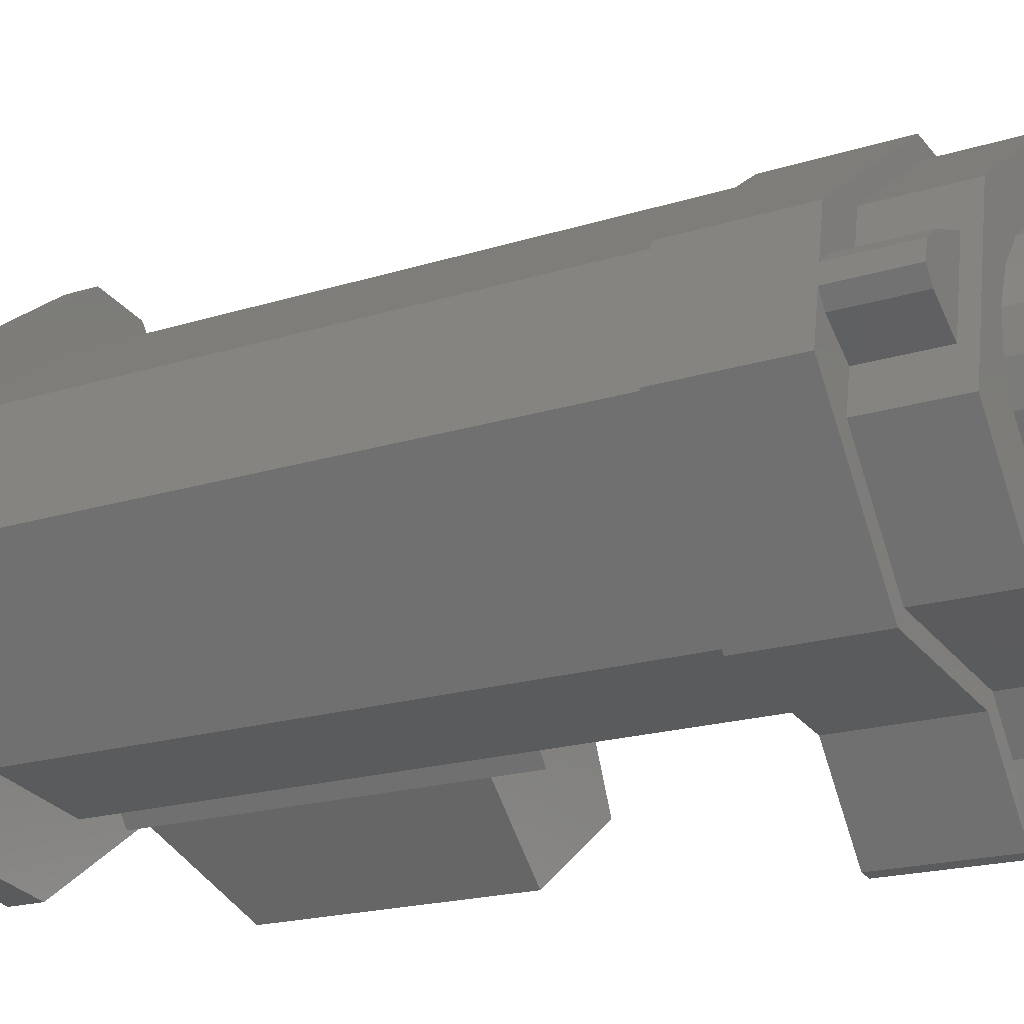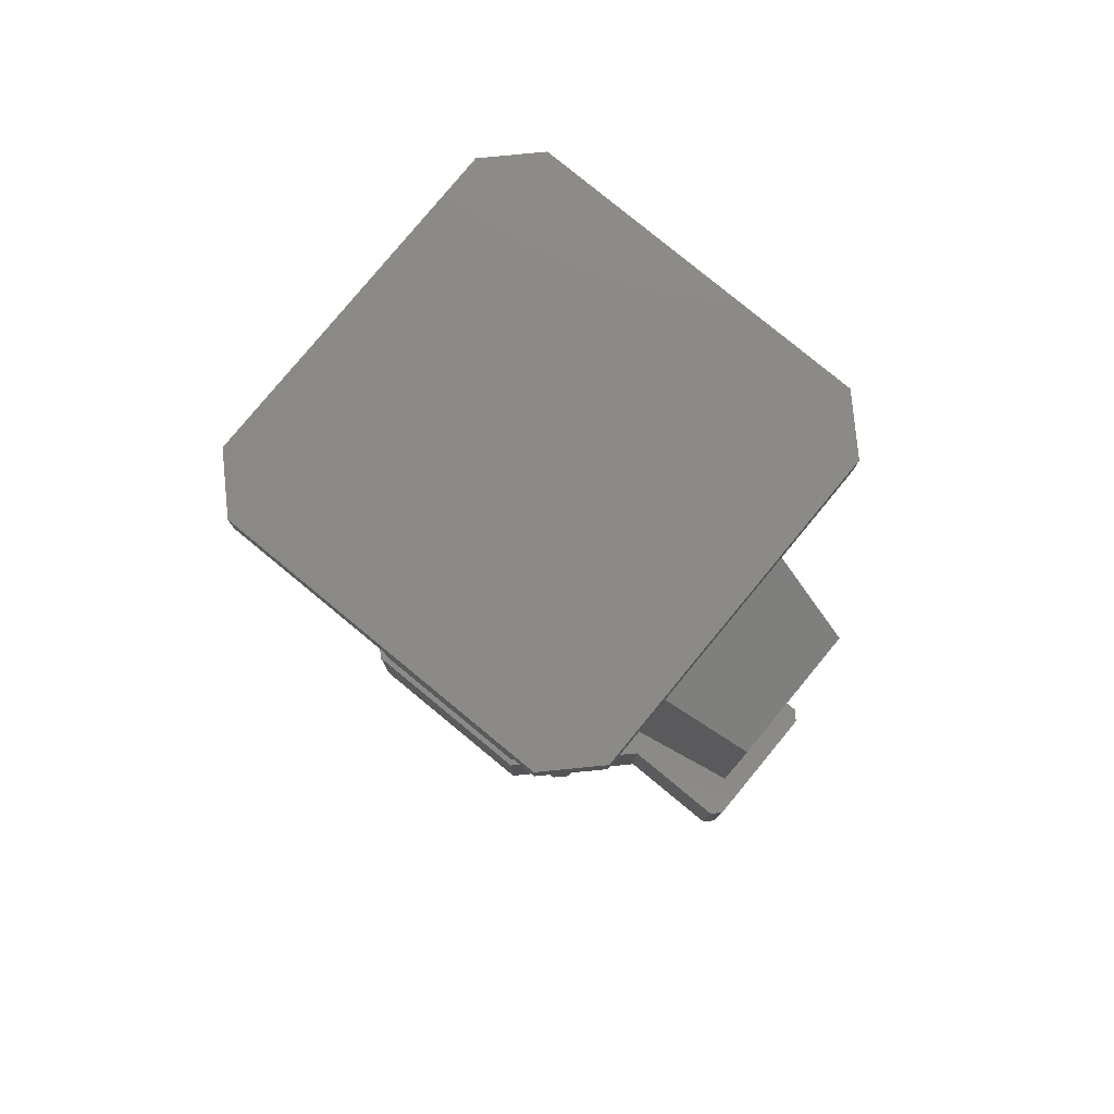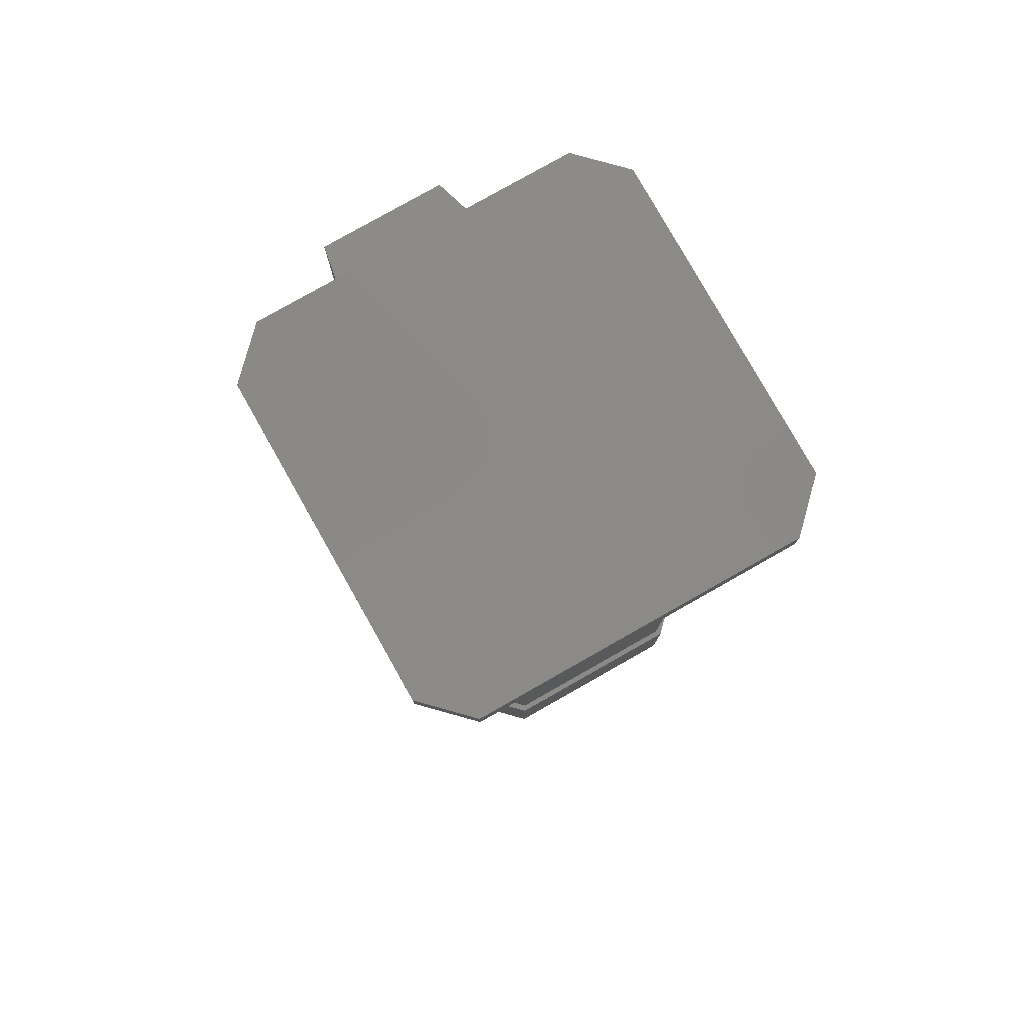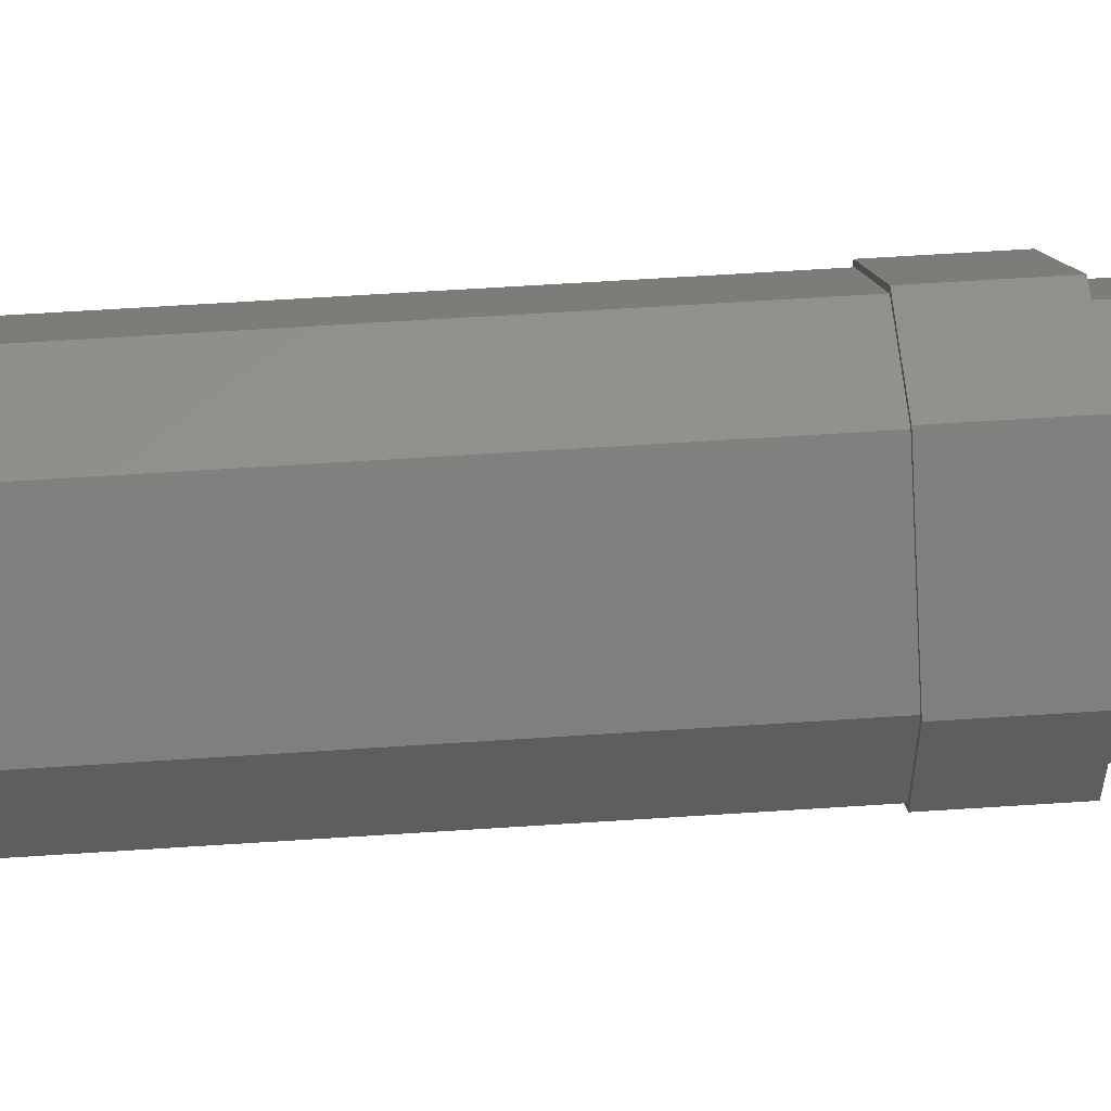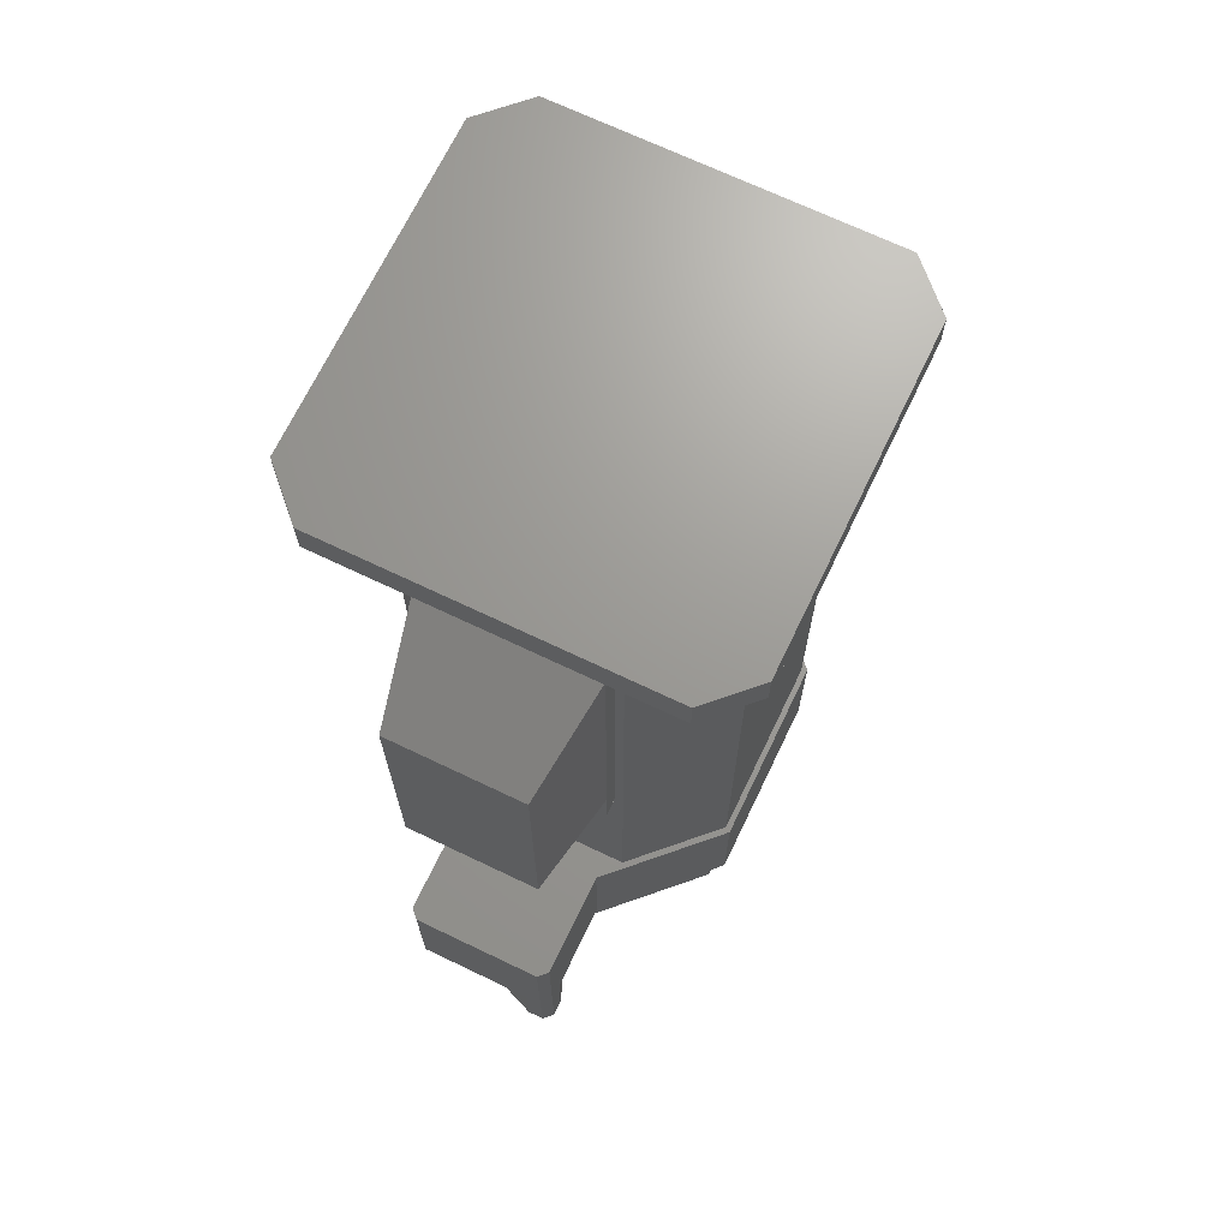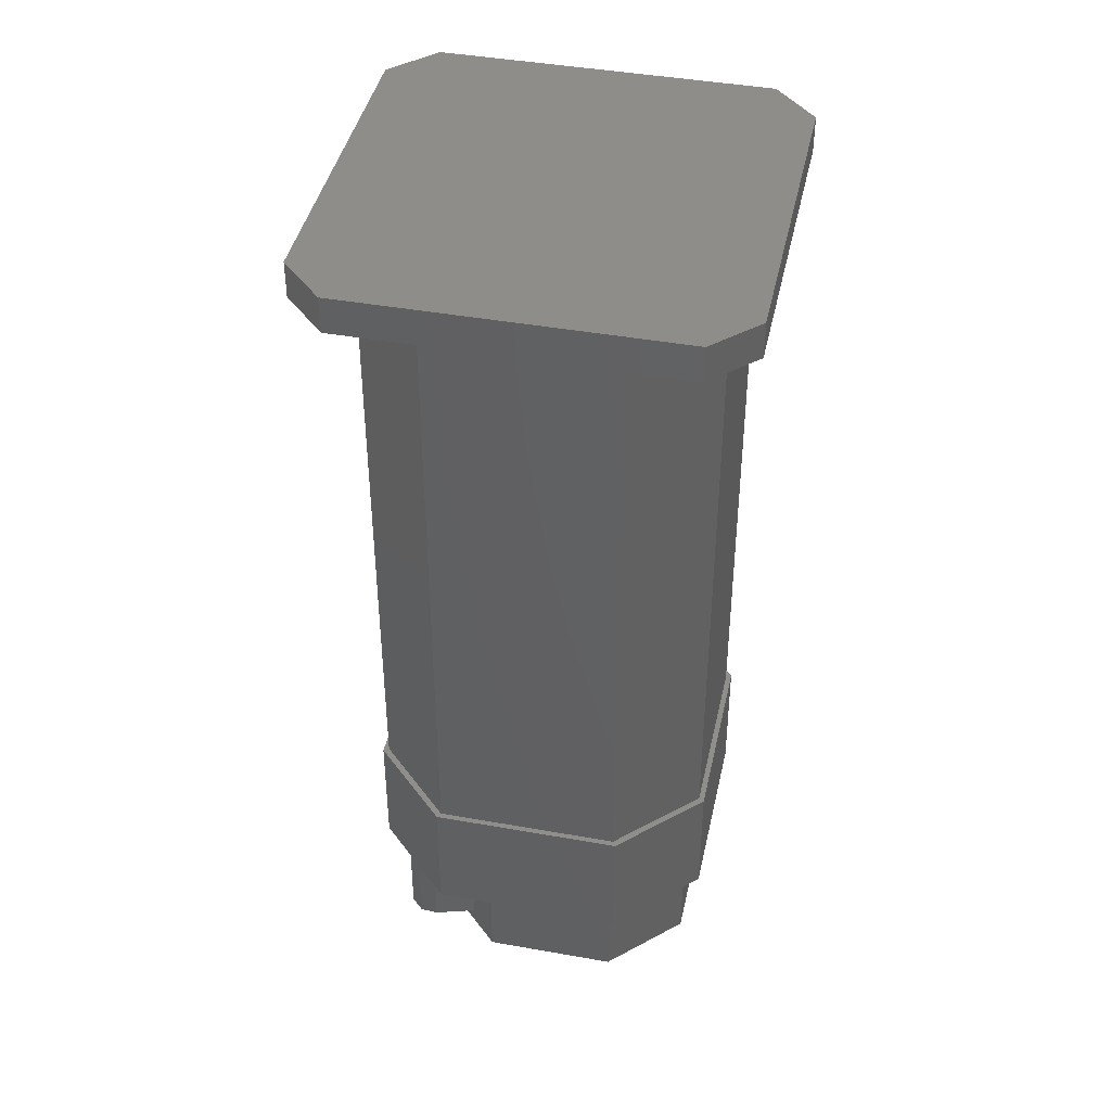
<metadata>
{"format":"stl","ext":"stl","renderer":"f3d","projection":"perspective","resolution":1024,"background":"white","views":[{"elev":-18.3,"azim":-58.0,"up":"+Z"},{"elev":79.3,"azim":94.5,"up":"+Y"},{"elev":79.8,"azim":-64.5,"up":"+Y"},{"elev":65.2,"azim":-93.7,"up":"+Z"},{"elev":69.3,"azim":170.6,"up":"+Y"},{"elev":42.3,"azim":-22.9,"up":"+Y"}]}
</metadata>
<code>
# stl→obj: 164 verts, 324 faces
v 149.5 -132.5 242.2
v 149.5 -132.5 207.7
v 154 -132.5 213.8
v 154 -128.9 213.8
v 154 -132.5 236
v 156.4 -132.5 221.1
v 156.4 -128.9 221.1
v 143.3 -132.5 246.7
v 143.3 -132.5 203.2
v 149.5 -128.9 207.7
v 136.1 -132.5 249
v 136.1 -132.5 200.8
v 143.3 -128.9 203.2
v 128.4 -132.5 249
v 128.4 -132.5 200.8
v 136.1 -128.9 200.8
v 121.2 -132.5 246.7
v 121.2 -132.5 203.2
v 128.4 -128.9 200.8
v 115 -132.5 242.2
v 115 -132.5 207.7
v 121.2 -128.9 203.2
v 110.5 -132.5 236
v 110.5 -132.5 213.8
v 115 -128.9 207.7
v 108.1 -132.5 228.7
v 108.1 -132.5 221.1
v 110.5 -128.9 213.8
v 108.1 -128.9 221.1
v 108.1 -128.9 228.7
v 110.5 -128.9 236
v 115 -128.9 242.2
v 121.2 -128.9 246.7
v 128.4 -128.9 249
v 136.1 -128.9 249
v 143.3 -128.9 246.7
v 149.5 -128.9 242.2
v 156.4 -132.5 228.7
v 154 -128.9 236
v 156.4 -128.9 228.7
v 166 -128.9 236.8
v 160.6 -128.9 206.4
v 104.6 -128.9 247.6
v 98.55 -128.9 213
v 99.99 -125.4 221.2
v 115.1 -128.9 189.4
v 115.1 -108.9 189.4
v 98.55 -108.9 213
v 149.4 -128.9 260.4
v 128.2 -128.9 264.1
v 104.6 -108.9 247.6
v 103.2 -125.4 239.4
v 103.2 -108.9 239.4
v 128.2 -108.9 264.1
v 149.4 -108.9 260.4
v 164.5 -125.4 228.6
v 166 -108.9 236.8
v 145.5 -128.9 184.1
v 179.2 -128.9 179.8
v 160.6 -108.9 206.4
v 161.3 -108.9 210.4
v 161.3 -125.4 210.4
v 152 -128.9 174.9
v 168.1 -128.9 172
v 168.1 -125.4 172
v 168.1 -108.9 172
v 179.2 -108.9 179.8
v 145.5 -108.9 184.1
v 152 -125.4 174.9
v 112.8 -108.9 185.9
v 88.94 -108.9 220
v 99.99 -108.9 221.2
v 152 -108.9 174.9
v 143.3 -108.9 180.5
v 154.5 -125.4 164.5
v 162.1 -125.4 163.1
v 156.5 -125.4 161.6
v 159.3 -125.4 161.1
v 154.5 -108.9 164.5
v 162.1 -108.9 163.1
v 183 -108.9 177.7
v 170.2 -108.9 199.4
v 183.4 -108.9 180.5
v 170 -108.9 213.3
v 170 -125.4 213.3
v 171.7 -125.4 222.9
v 173.1 -125.4 215.7
v 173.8 -125.4 219.6
v 164.5 -108.9 228.6
v 171.7 -108.9 222.9
v 175.6 -108.9 229.8
v 173.8 -108.9 219.6
v 151.7 -108.9 263.9
v 173.1 -108.9 215.7
v 170.2 -81 199.4
v 175.6 -81 229.8
v 174.2 -81 229.7
v 151.7 -81 263.9
v 151.1 -81 262.7
v 183.4 -81 180.5
v 137.1 -81 183
v 170 -81 206.1
v 113.4 -81 187.2
v 112.8 -81 185.9
v 88.94 -81 220
v 90.33 -81 220.1
v 93.24 -81 244.4
v 143.3 -81 180.5
v 183 -81 177.7
v 156.5 -81 161.6
v 159.3 -81 161.1
v 127.4 -81 266.8
v 127.3 -81 268.2
v 127.3 -108.9 268.2
v 94.51 -81 243.8
v 90.75 -108.9 230.3
v 91.43 -108.9 234.1
v 93.24 -108.9 244.4
v 138.5 -33.67 184
v 170 59.5 206.1
v 168.6 51.67 205.1
v 168.6 -33.67 205.1
v 113.4 59.5 187.2
v 137.1 59.5 183
v 90.33 59.5 220.1
v 94.51 59.5 243.8
v 127.4 59.5 266.8
v 151.1 59.5 262.7
v 174.2 59.5 229.7
v 92.83 -108.9 226.9
v 94.51 -108.9 236.5
v 90.75 -125.4 230.3
v 91.43 -125.4 234.1
v 94.51 -125.4 236.5
v 92.83 -125.4 226.9
v 187.8 59.5 208.3
v 148.9 59.5 280.5
v 135.6 59.5 282.8
v 76.73 59.5 241.5
v 115.6 59.5 169.4
v 128.9 59.5 167.1
v 138.5 51.67 184
v 140.7 -33.67 180.8
v 140.7 51.67 180.8
v 140.7 -23.22 180.8
v 140.7 46.46 180.8
v 170.8 51.67 201.9
v 170.8 -33.67 201.9
v 170.8 -23.22 201.9
v 170.8 46.46 201.9
v 190.1 59.5 221.5
v 190.1 67.5 221.5
v 148.9 67.5 280.5
v 187.8 67.5 208.3
v 128.9 67.5 167.1
v 74.39 59.5 228.3
v 115.6 67.5 169.4
v 74.39 67.5 228.3
v 76.73 67.5 241.5
v 135.6 67.5 282.8
v 156.6 -22.75 165.1
v 156.6 34.91 165.1
v 180.1 34.91 181.5
v 180.1 -22.75 181.5
f 1 2 3
f 4 3 2
f 5 1 3
f 6 5 3
f 7 6 3
f 4 7 3
f 8 9 2
f 10 2 9
f 1 8 2
f 10 4 2
f 11 12 9
f 13 9 12
f 8 11 9
f 13 10 9
f 14 15 12
f 16 12 15
f 11 14 12
f 13 12 16
f 17 18 15
f 19 15 18
f 14 17 15
f 16 15 19
f 20 21 18
f 22 18 21
f 17 20 18
f 19 18 22
f 23 24 21
f 25 21 24
f 20 23 21
f 22 21 25
f 26 27 24
f 28 24 27
f 23 26 24
f 25 24 28
f 29 27 26
f 28 27 29
f 30 26 23
f 29 26 30
f 31 23 20
f 30 23 31
f 32 20 17
f 31 20 32
f 33 17 14
f 33 32 17
f 34 14 11
f 33 14 34
f 35 11 8
f 34 11 35
f 36 8 1
f 35 8 36
f 37 1 5
f 36 1 37
f 6 38 5
f 39 5 38
f 37 5 39
f 40 38 6
f 39 38 40
f 40 6 7
f 41 7 4
f 40 7 41
f 42 4 10
f 42 41 4
f 13 42 10
f 31 43 44
f 45 44 43
f 25 44 46
f 47 46 44
f 30 31 44
f 29 30 44
f 28 29 44
f 25 28 44
f 48 47 44
f 45 48 44
f 49 50 43
f 51 43 50
f 34 49 43
f 31 32 43
f 33 43 32
f 33 34 43
f 45 43 52
f 53 52 43
f 53 43 51
f 54 50 49
f 51 50 54
f 37 41 49
f 55 49 41
f 36 37 49
f 35 36 49
f 34 35 49
f 54 49 55
f 56 41 42
f 39 40 41
f 37 39 41
f 56 57 41
f 55 41 57
f 58 59 42
f 60 42 59
f 46 58 42
f 16 46 42
f 13 16 42
f 61 42 60
f 61 62 42
f 56 42 62
f 63 64 59
f 65 59 64
f 58 63 59
f 66 59 65
f 66 67 59
f 60 59 67
f 65 64 63
f 68 63 58
f 69 63 68
f 65 63 69
f 68 58 46
f 22 25 46
f 19 22 46
f 16 19 46
f 68 46 47
f 70 47 48
f 70 68 47
f 70 48 71
f 72 71 48
f 45 72 48
f 73 69 68
f 74 73 68
f 74 68 70
f 75 69 73
f 76 65 69
f 77 69 75
f 78 69 77
f 78 76 69
f 79 73 74
f 75 73 79
f 80 66 65
f 80 65 76
f 81 67 66
f 82 60 67
f 83 82 67
f 83 67 81
f 81 66 80
f 84 61 60
f 82 84 60
f 85 62 61
f 86 56 62
f 87 62 85
f 88 62 87
f 86 62 88
f 85 61 84
f 56 89 57
f 90 57 89
f 91 57 92
f 90 92 57
f 93 57 91
f 55 57 93
f 90 89 56
f 86 90 56
f 87 85 84
f 87 84 94
f 82 94 84
f 88 87 94
f 82 95 94
f 92 94 95
f 92 88 94
f 91 95 96
f 97 96 95
f 98 91 96
f 99 98 96
f 97 99 96
f 100 95 82
f 91 92 95
f 101 95 100
f 101 102 95
f 97 95 102
f 83 100 82
f 86 88 92
f 86 92 90
f 93 91 98
f 103 104 105
f 71 105 104
f 106 105 107
f 71 107 105
f 106 103 105
f 101 108 104
f 70 104 108
f 103 101 104
f 70 71 104
f 109 110 108
f 79 108 110
f 100 109 108
f 101 100 108
f 74 70 108
f 79 74 108
f 109 111 110
f 78 110 111
f 77 79 110
f 78 77 110
f 81 111 109
f 78 111 76
f 80 76 111
f 81 80 111
f 83 109 100
f 83 81 109
f 112 113 98
f 114 98 113
f 99 112 98
f 93 98 114
f 112 107 113
f 114 113 107
f 115 106 107
f 112 115 107
f 116 107 71
f 117 118 107
f 114 107 118
f 116 117 107
f 119 102 101
f 120 97 102
f 121 120 102
f 122 102 119
f 122 121 102
f 123 101 103
f 124 101 123
f 119 101 124
f 125 103 106
f 123 103 125
f 126 106 115
f 125 106 126
f 127 115 112
f 126 115 127
f 128 112 99
f 127 112 128
f 129 99 97
f 128 99 129
f 120 129 97
f 130 116 71
f 72 130 71
f 131 118 117
f 53 118 131
f 51 114 118
f 53 51 118
f 132 133 117
f 131 117 133
f 116 132 117
f 52 133 132
f 52 134 133
f 131 133 134
f 135 132 116
f 52 132 135
f 135 116 130
f 77 75 79
f 45 130 72
f 45 135 130
f 45 52 135
f 53 134 52
f 53 131 134
f 55 93 114
f 54 55 114
f 51 54 114
f 136 129 120
f 137 128 129
f 137 129 136
f 121 124 120
f 136 120 124
f 138 127 128
f 137 138 128
f 139 126 127
f 138 139 127
f 139 125 126
f 140 123 125
f 139 140 125
f 141 124 123
f 140 141 123
f 142 119 124
f 121 142 124
f 141 136 124
f 143 119 142
f 143 122 119
f 144 142 121
f 145 143 142
f 146 145 142
f 144 146 142
f 147 121 122
f 147 144 121
f 148 122 143
f 149 122 148
f 150 122 149
f 150 147 122
f 137 136 151
f 152 151 136
f 153 137 151
f 152 153 151
f 154 136 141
f 154 152 136
f 155 141 140
f 155 154 141
f 139 156 140
f 157 140 156
f 157 155 140
f 158 156 139
f 158 157 156
f 159 139 138
f 158 139 159
f 160 138 137
f 159 138 160
f 160 137 153
f 159 153 152
f 159 160 153
f 158 152 154
f 158 159 152
f 157 154 155
f 158 154 157
f 149 143 145
f 149 148 143
f 161 145 146
f 161 149 145
f 147 146 144
f 150 146 147
f 162 146 150
f 161 146 162
f 163 150 149
f 164 163 149
f 164 149 161
f 162 150 163
f 164 162 163
f 164 161 162

</code>
